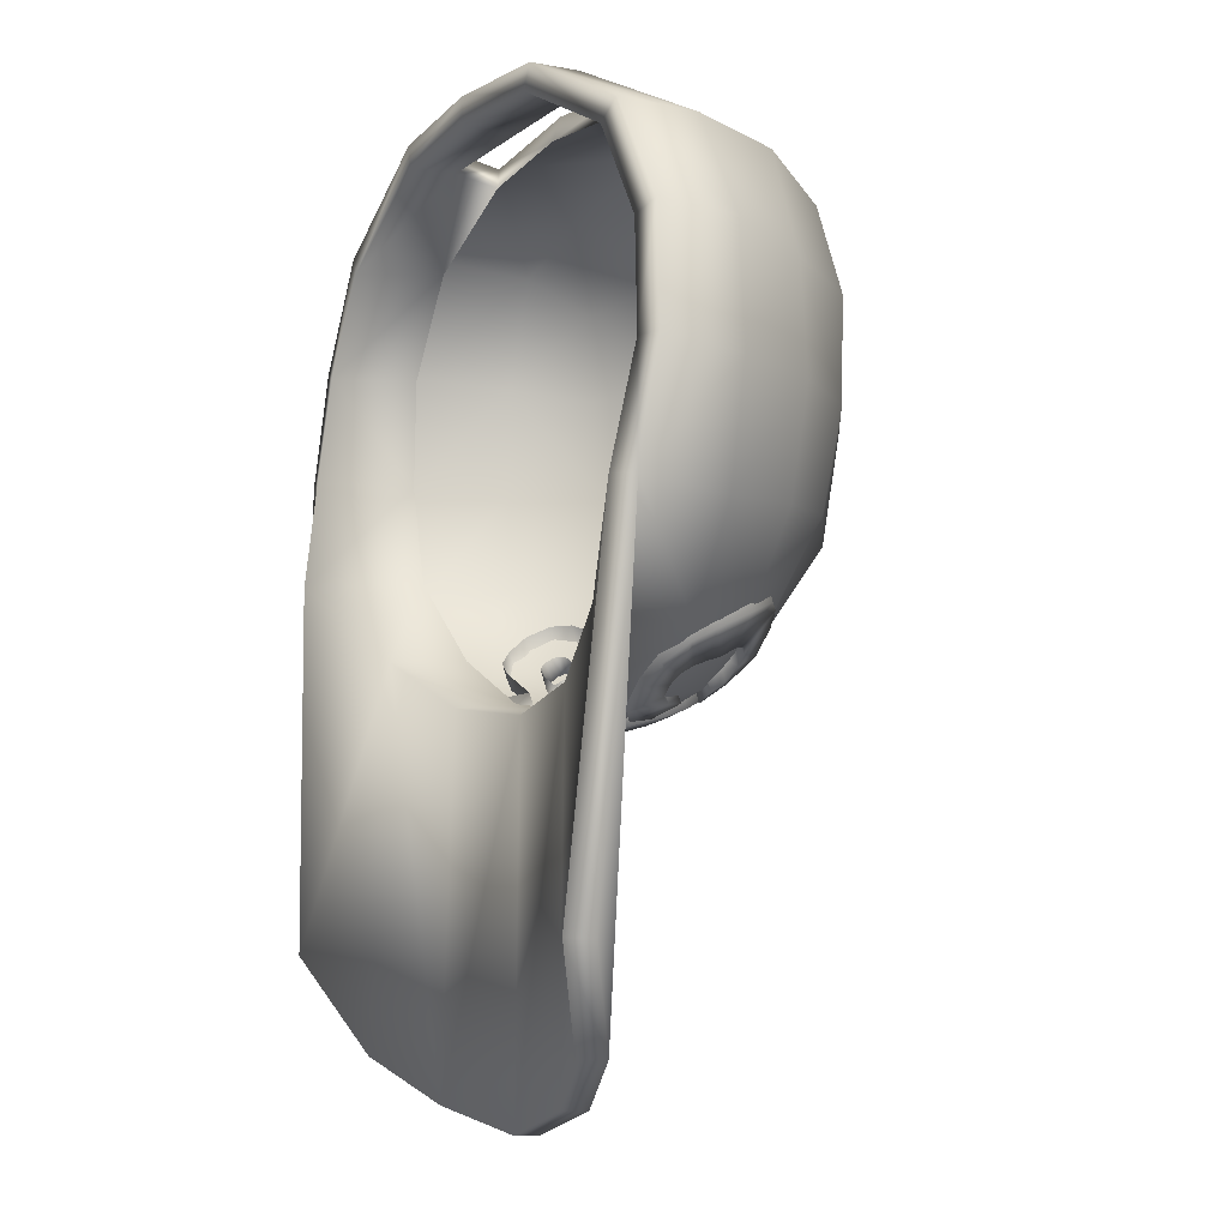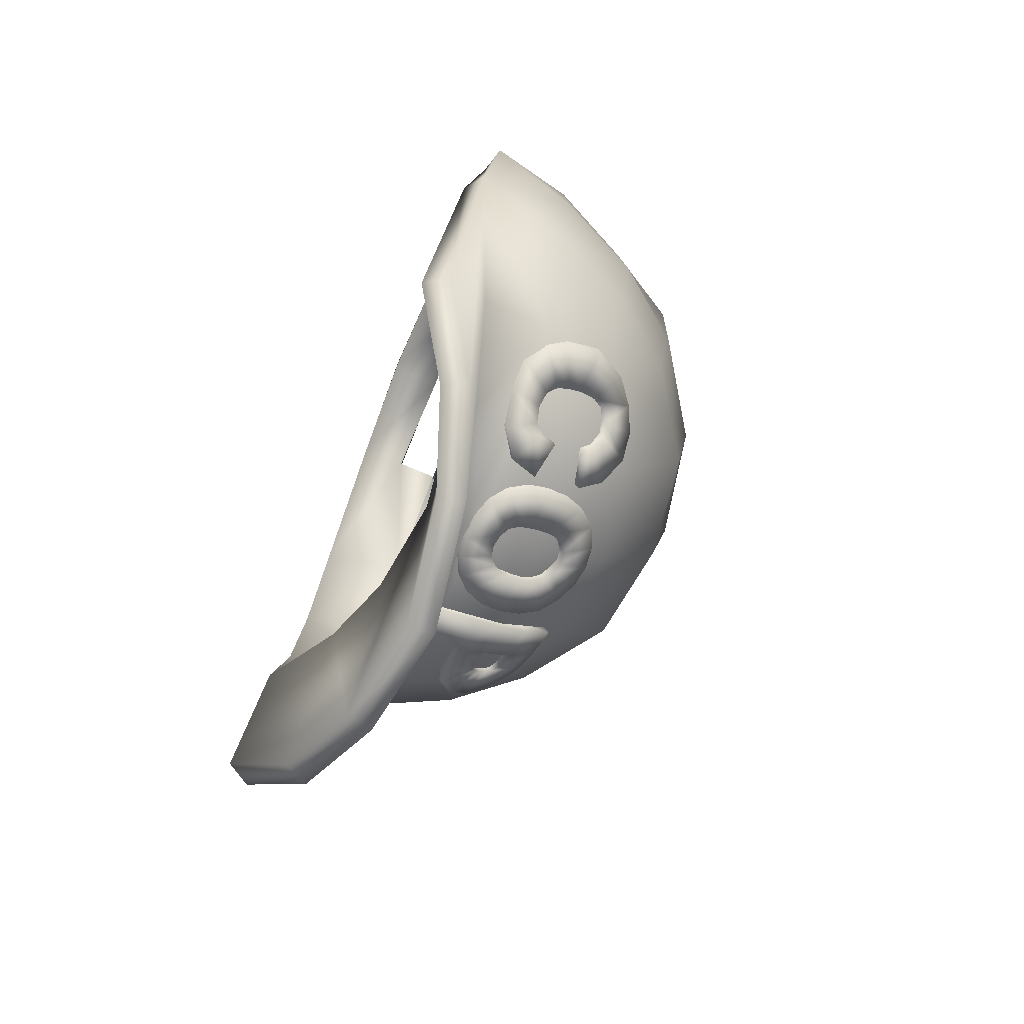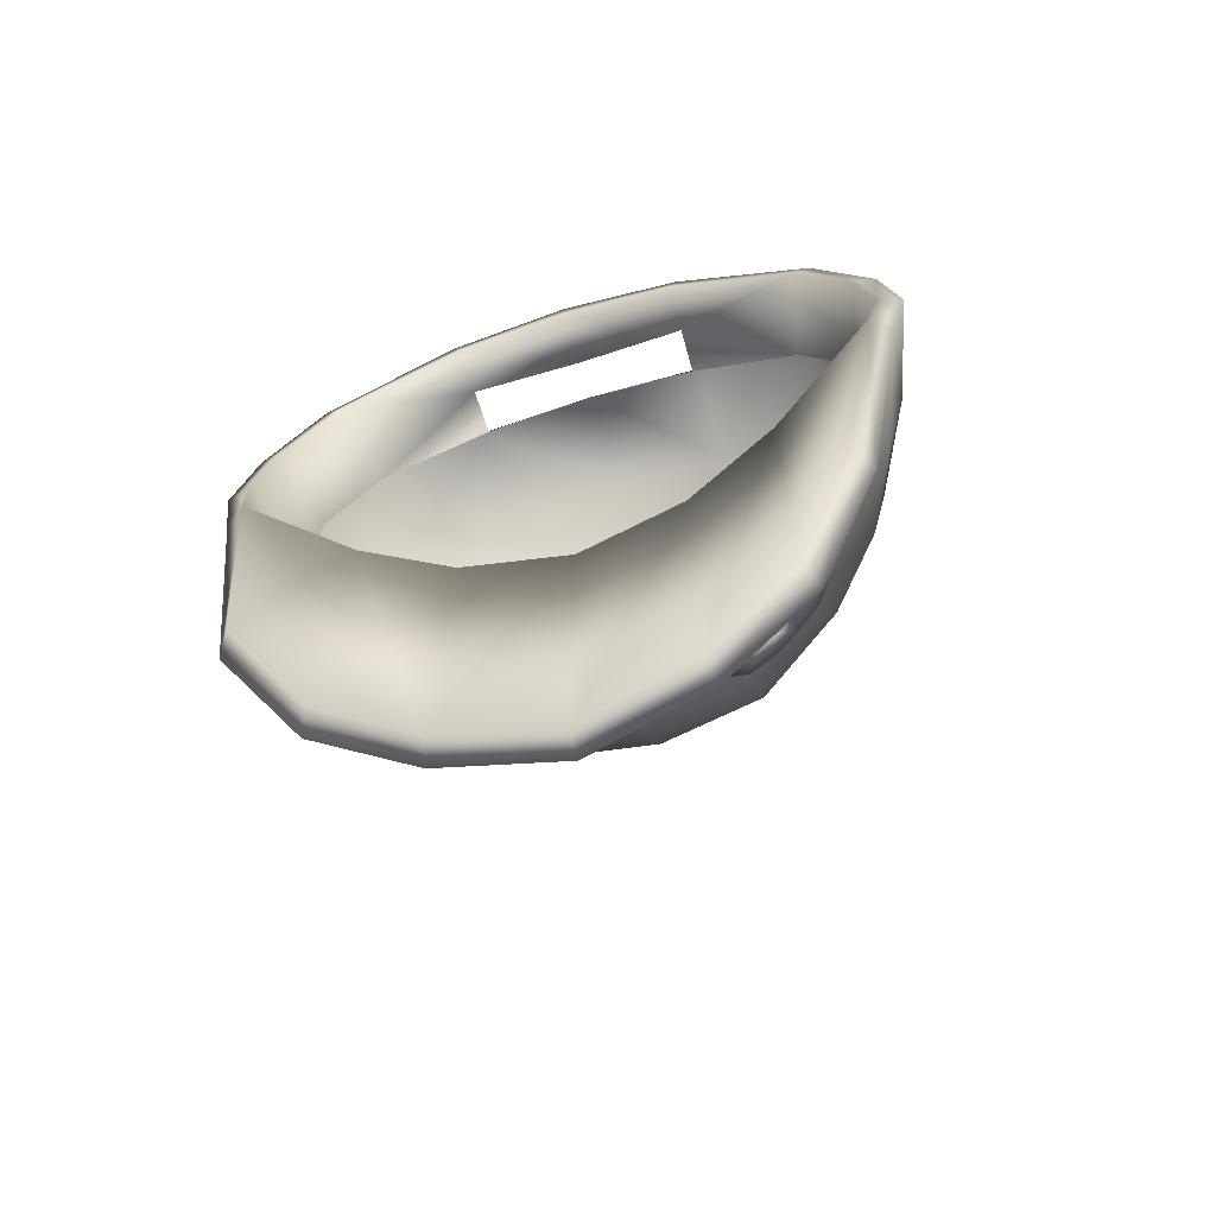
<metadata>
{"format":"obj","ext":"obj","renderer":"f3d","projection":"perspective","resolution":1024,"background":"white","views":[{"elev":-9.4,"azim":-119.9,"up":"+Y"},{"elev":-73.2,"azim":-112.1,"up":"+Y"},{"elev":-67.5,"azim":-162.7,"up":"+Y"}]}
</metadata>
<code>
g z_01_Hat_15
v 0.2787 0.2648 0.1272
v 0.3471 0.1462 0.1252
v 0.3674 0.1399 0.01981
v 0.2994 0.2557 0.01988
v 0.1408 0.3441 0.07434
v 0.1394 0.3352 0.1294
v 0.1513 0.3636 0.1373
v -0.0005887 0.3497 0.1279
v 0.1506 0.3733 0.07779
v -0.0005887 0.38 0.07829
v -0.0005887 0.3806 0.1378
v -0.0005887 0.3471 0.07783
v -0.1525 0.3636 0.1373
v -0.1405 0.3352 0.1294
v -0.1518 0.3733 0.07779
v -0.142 0.3441 0.07434
v -0.2799 0.2648 0.1272
v 0.1402 0.3417 0.01513
v -0.3006 0.2557 0.01988
v -0.3483 0.1462 0.1252
v -0.3686 0.1399 0.01981
v 0.1503 0.3715 0.01757
v 0.3218 0.2795 0.02565
v -0.0005887 0.3815 0.01186
v 0.3963 0.1511 0.02767
v -0.0005887 0.3486 0.0114
v 0.4175 0.01087 0.02037
v 0.3861 0.01211 0.01176
v -0.0005887 0.38 0.07829
v -0.1414 0.3417 0.01513
v -0.0005887 0.3815 0.01186
v -0.1518 0.3733 0.07779
v -0.1515 0.3715 0.01757
v -0.323 0.2795 0.02565
v -0.3975 0.1511 0.02767
v -0.3873 0.01211 0.01176
v -0.4187 0.01087 0.02037
v -0.3947 -0.1271 0.008197
v -0.3705 -0.1229 -0.01035
v -0.3852 0.01087 0.1378
v -0.1515 0.3715 0.01757
v 0.1506 0.3733 0.07779
v 0.1503 0.3715 0.01757
v -0.3565 -0.1271 0.1378
v -0.303 0.2887 0.1359
v -0.323 0.2795 0.02565
v -0.1525 0.3636 0.1373
v 0.3018 0.2887 0.1359
v 0.3218 0.2795 0.02565
v 0.1513 0.3636 0.1373
v 0.3755 0.1572 0.1364
v 0.3963 0.1511 0.02767
v -0.3767 0.1572 0.1364
v -0.3251 0.1441 0.2446
v -0.3975 0.1511 0.02767
v -0.4187 0.01087 0.02037
v -0.3852 0.01087 0.1378
v -0.2766 0.2758 0.2433
v -0.1458 0.3241 0.2534
v 0.2754 0.2758 0.2433
v 0.384 0.01087 0.1378
v 0.4175 0.01087 0.02037
v -0.0005887 0.3523 0.2531
v -0.2511 0.2319 0.3176
v 0.3239 0.1441 0.2446
v 0.1447 0.3241 0.2534
v -0.1336 0.2465 0.3515
v -0.273 0.1297 0.3352
v -0.1349 0.1393 0.4108
v -0.0005887 0.2639 0.3544
v 0.1324 0.2465 0.3515
v -0.0005887 0.1488 0.4234
v 0.2499 0.2319 0.3176
v 0.1338 0.1393 0.4108
v 0.2719 0.1297 0.3352
v -0.0005887 0.01087 0.4464
v -0.1433 0.01087 0.4181
v 0.1421 0.01087 0.4181
v -0.1334 -0.1175 0.4007
v -0.0005887 -0.1271 0.4181
v -0.2625 0.01087 0.3394
v -0.273 0.1297 0.3352
v -0.1349 0.1393 0.4108
v -0.2443 -0.108 0.3254
v -0.3342 0.01087 0.2476
v -0.3115 -0.1175 0.24
v -0.2443 -0.2247 0.2324
v -0.2624 -0.2422 0.1512
v -0.1235 -0.2247 0.3254
v -0.2078 -0.1895 0.2973
v -0.0005887 -0.2422 0.3393
v 0.1223 -0.2247 0.3254
v -0.1334 -0.2896 0.24
v -0.1433 -0.3115 0.1587
v -0.0005887 -0.3115 0.2476
v -0.0005887 -0.3347 0.1587
v -0.1433 -0.3115 0.09702
v -0.2624 -0.2422 0.06437
v -0.2558 -0.6808 0.05543
v -0.3341 -0.5672 -0.002212
v 0.1322 -0.1175 0.4007
v 0.2613 0.01087 0.3394
v 0.1338 0.1393 0.4108
v 0.2719 0.1297 0.3352
v 0.2432 -0.108 0.3254
v 0.3103 -0.1175 0.24
v 0.333 0.01087 0.2476
v -0.1433 -0.7328 0.09682
v 0.2067 -0.1895 0.2973
v 0.2432 -0.2247 0.2324
v 0.1322 -0.2896 0.24
v 0.2612 -0.2422 0.1512
v 0.3553 -0.1271 0.1378
v 0.1421 -0.3115 0.1587
v -0.0005887 -0.3347 0.1139
v 0.2612 -0.2422 0.06437
v -0.0005887 -0.7616 0.1181
v 0.1421 -0.3115 0.09702
v 0.1421 -0.7328 0.09682
v 0.3935 -0.1271 0.008197
v 0.384 0.01087 0.1378
v 0.2546 -0.6808 0.05543
v 0.3693 -0.1229 -0.01035
v 0.3329 -0.5672 -0.002212
v 0.3935 -0.1271 0.008197
v 0.2408 -0.6797 0.02572
v 0.1348 -0.7327 0.06478
v 0.2395 -0.2264 0.04509
v 0.3156 -0.5652 -0.03027
v 0.3531 0.01195 0.1262
v 0.3674 0.1399 0.01981
v 0.3471 0.1462 0.1252
v 0.327 -0.1132 0.1282
v 0.24 -0.2176 0.1448
v 0.1309 -0.2808 0.1541
v 0.1289 -0.2913 0.07445
v -0.0005887 -0.3118 0.09016
v -0.0005887 -0.302 0.1544
v -0.1321 -0.2808 0.1541
v -0.0005887 -0.7617 0.08537
v -0.1301 -0.2913 0.07445
v -0.2412 -0.2176 0.1448
v -0.136 -0.7327 0.06478
v -0.2407 -0.2264 0.04509
v -0.3281 -0.1132 0.1282
v -0.242 -0.6797 0.02572
v -0.3543 0.01195 0.1262
v -0.3168 -0.5652 -0.03027
v -0.3947 -0.1271 0.008197
v -0.3483 0.1462 0.1252
v -0.3686 0.1399 0.01981
v 0.333 0.01087 0.2476
v 0.3553 -0.1271 0.1378
v 0.3103 -0.1175 0.24
v 0.2613 0.01087 0.3394
v -0.3565 -0.1271 0.1378
v -0.3342 0.01087 0.2476
v -0.3115 -0.1175 0.24
v -0.2625 0.01087 0.3394
v 0.2217 -0.1664 0.2767
v 0.243 -0.1668 0.2591
v 0.243 -0.198 0.2697
v 0.2217 -0.1977 0.2873
v 0.2069 -0.2421 0.2543
v 0.1987 -0.1753 0.2878
v 0.1987 -0.2065 0.2984
v 0.1618 -0.2025 0.2933
v 0.2024 -0.2408 0.2615
v 0.1618 -0.2338 0.3039
v 0.1182 -0.2268 0.2985
v 0.1942 -0.2427 0.2668
v 0.1182 -0.258 0.3091
v 0.1182 -0.2569 0.2655
v 0.1675 -0.2608 0.2714
v 0.1182 -0.2882 0.2761
v 0.1182 -0.2733 0.2299
v 0.1942 -0.2115 0.2562
v 0.1675 -0.2296 0.2608
v 0.2024 -0.2095 0.2508
v 0.2069 -0.2109 0.2437
v 0.1698 -0.2492 0.2246
v 0.2075 -0.2166 0.2346
v 0.1698 -0.2804 0.2353
v 0.1182 -0.3046 0.2406
v 0.2075 -0.2478 0.2452
v 0.2062 -0.2219 0.2281
v 0.1924 -0.2665 0.2329
v 0.1924 -0.2352 0.2223
v 0.1182 -0.3148 0.2083
v 0.1182 -0.2836 0.1976
v 0.1703 -0.2916 0.2031
v 0.2017 -0.259 0.2347
v 0.2017 -0.2277 0.224
v 0.2062 -0.2531 0.2387
v 0.2572 -0.211 0.244
v 0.1182 -0.3272 0.1492
v 0.1182 -0.2959 0.1386
v 0.1703 -0.3053 0.144
v 0.1703 -0.274 0.1334
v 0.1703 -0.2604 0.1924
v 0.2207 -0.2625 0.1985
v 0.2207 -0.2312 0.1879
v 0.2431 -0.2473 0.2045
v 0.2431 -0.2161 0.1939
v 0.2568 -0.2304 0.2215
v 0.2568 -0.1991 0.2109
v 0.2572 -0.1797 0.2334
v 0.2572 -0.1797 0.2334
v 0.2572 -0.211 0.244
v 0.243 -0.1668 0.2591
v 0.02435 -0.3308 0.1897
v 0.009602 -0.3022 0.1767
v 0.02435 -0.2996 0.1791
v 0.009602 -0.3334 0.1873
v -0.005278 -0.3326 0.19
v 0.009602 -0.3455 0.1506
v -0.005278 -0.3013 0.1794
v -0.01744 -0.2977 0.187
v 0.03751 -0.3403 0.1517
v 0.03569 -0.3271 0.1982
v -0.01744 -0.3289 0.1976
v -0.02384 -0.2937 0.1989
v -0.02384 -0.3249 0.2096
v -0.02538 -0.2902 0.2111
v -0.04493 -0.3357 0.1613
v -0.06442 -0.3283 0.1786
v -0.02538 -0.3215 0.2217
v -0.01831 -0.3426 0.1526
v -0.02622 -0.3184 0.2325
v -0.02622 -0.2872 0.2218
v -0.02596 -0.283 0.2328
v -0.04493 -0.3044 0.1507
v -0.06442 -0.2971 0.168
v -0.01831 -0.3114 0.142
v 0.009602 -0.3143 0.14
v 0.03751 -0.309 0.1411
v -0.07629 -0.2892 0.1931
v 0.06365 -0.3019 0.1516
v -0.07629 -0.3204 0.2038
v -0.0795 -0.3129 0.23
v -0.0795 -0.2817 0.2194
v -0.07629 -0.2714 0.246
v -0.07629 -0.3027 0.2566
v -0.06525 -0.2596 0.2711
v 0.06365 -0.3331 0.1622
v -0.02596 -0.3142 0.2434
v -0.06525 -0.2909 0.2817
v -0.04448 -0.2472 0.2917
v -0.02415 -0.3094 0.2558
v -0.02415 -0.2782 0.2452
v 0.08266 -0.3262 0.1798
v 0.08266 -0.295 0.1692
v 0.04214 -0.3233 0.2095
v 0.03569 -0.2959 0.1876
v 0.04214 -0.2921 0.1989
v 0.04366 -0.2887 0.2108
v -0.04448 -0.2784 0.3023
v -0.01741 -0.3052 0.2681
v -0.01741 -0.274 0.2574
v -0.005525 -0.3031 0.2768
v -0.005525 -0.2719 0.2662
v 0.009602 -0.2698 0.2694
v -0.01831 -0.2753 0.314
v -0.01831 -0.2441 0.3033
v 0.009602 -0.2449 0.3062
v 0.04366 -0.3199 0.2214
v 0.009602 -0.301 0.28
v 0.02411 -0.3021 0.275
v 0.02411 -0.2708 0.2644
v 0.03614 -0.2727 0.2562
v 0.009602 -0.2762 0.3168
v 0.03751 -0.2414 0.3026
v 0.03751 -0.2726 0.3132
v 0.06328 -0.2455 0.2901
v 0.06328 -0.2768 0.3007
v 0.08386 -0.2579 0.2704
v 0.03614 -0.304 0.2668
v 0.08386 -0.2892 0.281
v 0.04223 -0.3083 0.2544
v 0.04223 -0.277 0.2437
v 0.04396 -0.2817 0.2318
v 0.0938 -0.3013 0.256
v 0.0938 -0.27 0.2454
v 0.09654 -0.2803 0.2188
v 0.04396 -0.3129 0.2424
v 0.09654 -0.3116 0.2294
v 0.0938 -0.2878 0.1925
v 0.04438 -0.317 0.2318
v 0.04438 -0.2857 0.2212
v 0.0938 -0.319 0.2032
v 0.03569 -0.2959 0.1876
v 0.02435 -0.3308 0.1897
v 0.02435 -0.2996 0.1791
v -0.2557 -0.1913 0.2176
v -0.2541 -0.2433 0.1855
v -0.2541 -0.2121 0.1749
v -0.2426 -0.2263 0.1503
v -0.2426 -0.2575 0.1609
v -0.2169 -0.2471 0.1298
v -0.2557 -0.2226 0.2282
v -0.2303 -0.2054 0.2696
v -0.2303 -0.1742 0.259
v -0.198 -0.2077 0.2942
v -0.198 -0.1765 0.2836
v -0.1672 -0.1903 0.297
v -0.1996 -0.2523 0.2427
v -0.2042 -0.2641 0.22
v -0.2029 -0.2687 0.2059
v -0.1672 -0.2215 0.3076
v -0.1358 -0.2166 0.2986
v -0.1358 -0.2478 0.3092
v -0.1051 -0.2446 0.2807
v -0.1769 -0.2537 0.2669
v -0.19 -0.2493 0.2584
v -0.1996 -0.221 0.2321
v -0.2042 -0.2328 0.2094
v -0.19 -0.218 0.2478
v -0.1769 -0.2225 0.2563
v -0.2029 -0.2374 0.1952
v -0.1593 -0.2335 0.2602
v -0.2001 -0.2433 0.1799
v -0.1593 -0.2647 0.2708
v -0.145 -0.2494 0.2534
v -0.2001 -0.2745 0.1905
v -0.1913 -0.2516 0.1689
v -0.1913 -0.2829 0.1795
v -0.1744 -0.2625 0.1651
v -0.1051 -0.2759 0.2914
v -0.09244 -0.2669 0.2522
v -0.145 -0.2806 0.264
v -0.1385 -0.2606 0.2391
v -0.2169 -0.2784 0.1404
v -0.1744 -0.2938 0.1757
v -0.1815 -0.2983 0.1383
v -0.1815 -0.267 0.1277
v -0.1378 -0.2891 0.1338
v -0.1553 -0.3041 0.1801
v -0.1553 -0.2729 0.1695
v -0.1412 -0.2777 0.1839
v -0.1378 -0.3204 0.1444
v -0.1027 -0.2941 0.1578
v -0.1412 -0.309 0.1945
v -0.1373 -0.2753 0.2015
v -0.1027 -0.3254 0.1684
v -0.09097 -0.2878 0.1921
v -0.1373 -0.3065 0.2121
v -0.09097 -0.319 0.2027
v -0.1385 -0.2919 0.2497
v -0.09244 -0.2981 0.2628
g z_01_Hat_15_0
f 3 2 1
f 4 3 1
f 1 5 4
f 5 1 6
f 6 7 5
f 7 6 8
f 7 9 5
f 9 10 5
f 11 7 8
f 10 12 5
f 11 8 13
f 8 14 13
f 15 13 14
f 16 15 14
f 17 16 14
f 5 18 4
f 5 12 18
f 17 19 16
f 19 17 20
f 21 19 20
f 18 22 4
f 22 23 4
f 24 22 18
f 4 23 3
f 23 25 3
f 26 24 18
f 12 26 18
f 26 12 16
f 3 25 27
f 28 3 27
f 12 29 16
f 30 26 16
f 19 30 16
f 31 26 30
f 29 32 16
f 30 19 33
f 19 34 33
f 34 19 21
f 35 34 21
f 35 21 36
f 37 35 36
f 37 36 38
f 36 39 38
f 40 37 38
f 41 31 30
f 41 32 29
f 31 41 29
f 31 29 42
f 43 31 42
f 44 40 38
f 32 41 45
f 41 46 45
f 32 45 47
f 42 48 43
f 48 49 43
f 48 42 50
f 49 48 51
f 52 49 51
f 45 46 53
f 53 54 45
f 46 55 53
f 53 55 56
f 57 53 56
f 54 53 57
f 47 45 58
f 54 58 45
f 59 47 58
f 47 59 11
f 51 48 60
f 60 48 50
f 52 51 61
f 62 52 61
f 50 11 63
f 59 63 11
f 58 64 59
f 58 54 64
f 61 51 65
f 65 51 60
f 66 60 50
f 66 50 63
f 63 59 67
f 64 67 59
f 54 68 64
f 68 69 64
f 69 67 64
f 63 70 66
f 70 63 67
f 60 66 71
f 70 71 66
f 67 69 72
f 70 67 72
f 73 60 71
f 60 73 65
f 71 70 74
f 70 72 74
f 73 71 74
f 75 73 74
f 73 75 65
f 72 69 76
f 74 72 76
f 69 77 76
f 78 74 76
f 77 79 76
f 78 76 80
f 79 80 76
f 79 77 81
f 82 81 77
f 83 82 77
f 84 79 81
f 84 81 85
f 86 84 85
f 84 86 87
f 86 44 87
f 44 88 87
f 44 38 88
f 89 79 84
f 90 84 87
f 90 89 84
f 90 87 89
f 79 89 91
f 80 79 91
f 91 92 80
f 87 93 89
f 89 93 91
f 88 94 87
f 94 93 87
f 93 95 91
f 91 95 92
f 94 96 93
f 96 95 93
f 97 94 88
f 94 97 96
f 38 98 88
f 98 97 88
f 99 98 38
f 100 99 38
f 92 101 80
f 101 78 80
f 102 78 101
f 78 102 103
f 102 104 103
f 105 102 101
f 105 101 92
f 105 106 102
f 106 107 102
f 97 98 108
f 98 99 108
f 109 105 92
f 106 105 109
f 110 109 92
f 110 106 109
f 111 110 92
f 95 111 92
f 95 96 111
f 110 112 106
f 112 113 106
f 110 111 114
f 96 114 111
f 112 110 114
f 97 115 96
f 114 96 115
f 112 116 113
f 116 112 114
f 117 115 97
f 108 117 97
f 118 114 115
f 118 116 114
f 118 115 119
f 115 117 119
f 116 118 119
f 116 120 113
f 113 120 121
f 120 27 121
f 28 27 120
f 116 122 120
f 122 116 119
f 123 28 120
f 122 124 120
f 123 125 124
f 126 122 119
f 124 122 126
f 127 119 117
f 127 126 119
f 128 126 127
f 129 124 126
f 129 123 124
f 129 126 128
f 123 129 128
f 130 28 123
f 131 28 130
f 132 131 130
f 133 130 123
f 123 128 133
f 128 134 133
f 134 128 135
f 128 136 135
f 136 128 127
f 136 137 135
f 137 136 127
f 137 138 135
f 138 137 139
f 140 137 127
f 140 127 117
f 137 141 139
f 137 140 141
f 142 139 141
f 143 140 117
f 140 143 141
f 108 143 117
f 144 142 141
f 144 141 143
f 145 142 144
f 146 143 108
f 146 144 143
f 99 146 108
f 39 145 144
f 144 146 39
f 145 39 147
f 146 99 148
f 146 148 39
f 99 100 148
f 148 100 39
f 100 149 39
f 39 36 147
f 150 147 36
f 151 150 36
f 154 153 152
f 153 61 152
f 152 61 65
f 155 152 65
f 104 155 65
f 158 157 156
f 157 57 156
f 157 54 57
f 54 157 159
f 82 54 159
f 162 161 160
f 163 162 160
f 164 162 163
f 163 160 165
f 166 163 165
f 166 165 167
f 168 164 163
f 168 163 166
f 169 166 167
f 169 167 170
f 171 168 166
f 171 166 169
f 172 169 170
f 172 170 173
f 169 172 174
f 174 171 169
f 175 172 173
f 172 175 174
f 175 173 176
f 168 171 177
f 177 171 178
f 171 174 178
f 179 168 177
f 164 168 179
f 180 164 179
f 178 174 181
f 164 180 182
f 174 175 183
f 174 183 181
f 184 175 176
f 175 184 183
f 185 164 182
f 185 182 186
f 183 187 181
f 187 188 181
f 189 184 176
f 190 189 176
f 183 184 191
f 183 191 187
f 184 189 191
f 187 192 188
f 192 193 188
f 194 186 193
f 194 185 186
f 192 194 193
f 185 195 164
f 195 162 164
f 196 189 190
f 197 196 190
f 189 196 198
f 198 196 197
f 199 198 197
f 191 189 198
f 198 199 200
f 191 198 200
f 201 191 200
f 191 201 187
f 187 201 192
f 202 201 200
f 201 203 192
f 203 201 202
f 192 203 194
f 204 203 202
f 203 205 194
f 205 203 204
f 194 205 185
f 206 205 204
f 205 195 185
f 195 205 206
f 207 195 206
f 162 209 208
f 210 162 208
f 213 212 211
f 212 214 211
f 215 214 212
f 211 214 216
f 214 215 216
f 217 215 212
f 217 218 215
f 219 211 216
f 211 219 220
f 218 221 215
f 221 218 222
f 223 221 222
f 222 224 223
f 221 225 215
f 223 226 221
f 226 225 221
f 224 227 223
f 226 223 227
f 215 228 216
f 225 228 215
f 229 227 224
f 230 229 224
f 229 230 231
f 228 225 232
f 233 232 225
f 226 233 225
f 234 228 232
f 228 234 216
f 234 235 216
f 235 236 216
f 236 219 216
f 233 226 237
f 219 236 238
f 226 239 237
f 239 226 227
f 239 240 237
f 239 227 240
f 227 229 240
f 240 241 237
f 242 241 240
f 243 242 240
f 240 229 243
f 244 242 243
f 245 219 238
f 219 245 220
f 229 246 243
f 246 229 231
f 247 244 243
f 247 243 246
f 244 247 248
f 249 246 231
f 249 247 246
f 250 249 231
f 251 245 238
f 252 251 238
f 220 245 253
f 245 251 253
f 254 220 253
f 255 254 253
f 256 255 253
f 247 257 248
f 247 249 257
f 249 250 258
f 249 258 257
f 250 259 258
f 260 258 259
f 257 258 260
f 261 260 259
f 260 261 262
f 248 257 263
f 263 257 260
f 264 248 263
f 265 264 263
f 266 256 253
f 266 253 251
f 267 260 262
f 260 267 263
f 268 267 262
f 269 268 262
f 269 270 268
f 271 265 263
f 267 271 263
f 271 267 268
f 265 271 272
f 271 273 272
f 273 271 268
f 274 272 273
f 275 274 273
f 273 268 275
f 276 274 275
f 270 277 268
f 268 277 275
f 278 276 275
f 275 277 278
f 279 277 270
f 277 279 278
f 280 279 270
f 280 281 279
f 278 282 276
f 282 278 279
f 282 283 276
f 284 283 282
f 281 285 279
f 285 282 279
f 286 284 282
f 282 285 286
f 284 286 287
f 285 281 288
f 285 288 286
f 281 289 288
f 289 256 288
f 256 266 288
f 286 290 287
f 290 286 288
f 266 290 288
f 252 287 290
f 290 266 251
f 251 252 290
f 293 292 291
f 292 220 291
f 296 295 294
f 295 296 297
f 298 295 297
f 297 299 298
f 295 300 294
f 294 300 301
f 302 294 301
f 301 303 302
f 303 304 302
f 305 304 303
f 301 300 306
f 301 306 303
f 300 295 307
f 300 307 306
f 295 298 308
f 295 308 307
f 309 305 303
f 310 305 309
f 311 310 309
f 312 310 311
f 309 303 313
f 311 309 313
f 306 314 303
f 303 314 313
f 306 307 315
f 314 306 315
f 307 316 315
f 316 307 308
f 317 314 315
f 314 317 318
f 313 314 318
f 319 316 308
f 318 320 313
f 319 308 321
f 320 322 313
f 322 311 313
f 322 320 323
f 308 324 321
f 325 321 324
f 298 324 308
f 326 325 324
f 326 324 298
f 325 326 327
f 328 311 322
f 328 312 311
f 329 312 328
f 330 322 323
f 330 328 322
f 323 331 330
f 332 326 298
f 299 332 298
f 326 333 327
f 333 326 332
f 334 332 299
f 334 333 332
f 335 334 299
f 335 336 334
f 327 333 337
f 337 333 334
f 338 327 337
f 338 337 339
f 336 340 334
f 340 337 334
f 340 336 341
f 337 342 339
f 342 337 340
f 343 339 342
f 344 340 341
f 344 342 340
f 344 341 345
f 343 346 345
f 346 343 342
f 342 344 347
f 347 344 345
f 346 342 347
f 346 347 345
f 331 348 330
f 331 329 348
f 348 349 330
f 329 349 348
f 349 328 330
f 349 329 328

</code>
